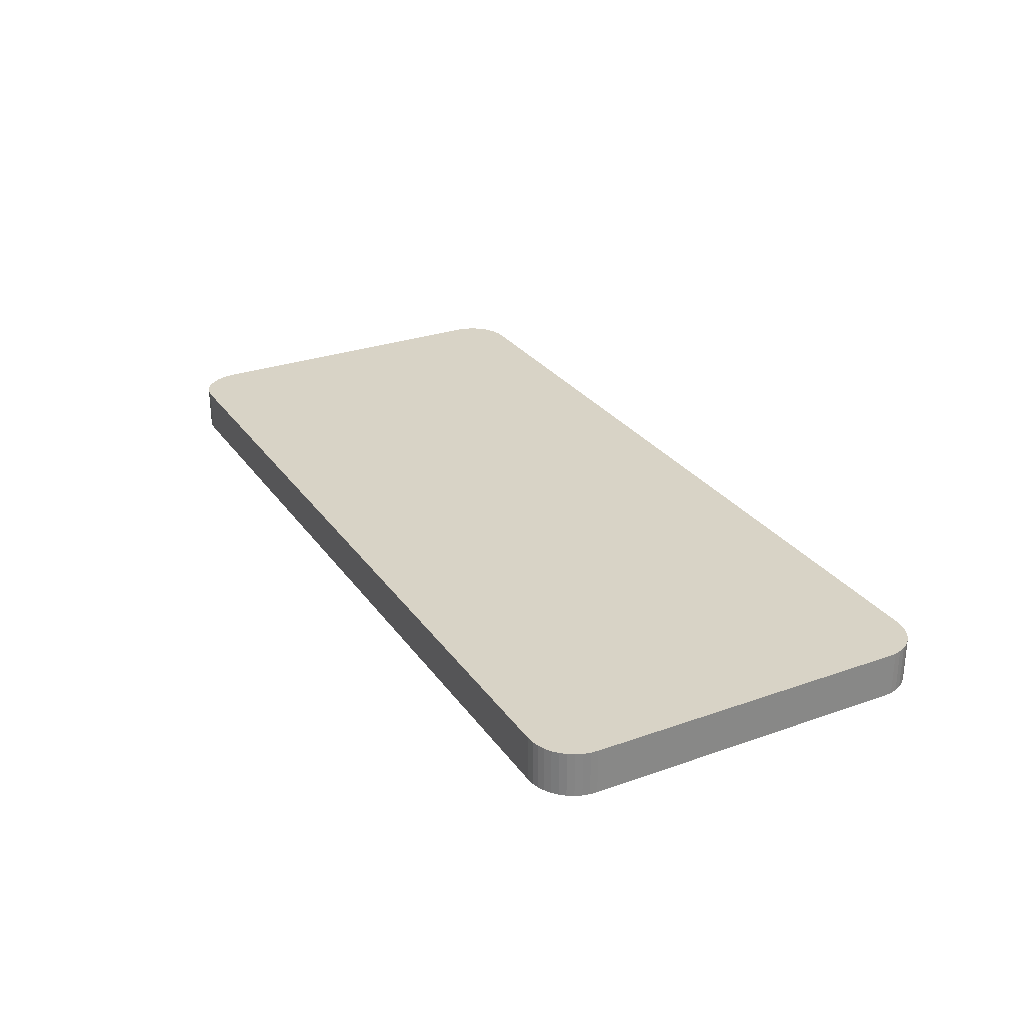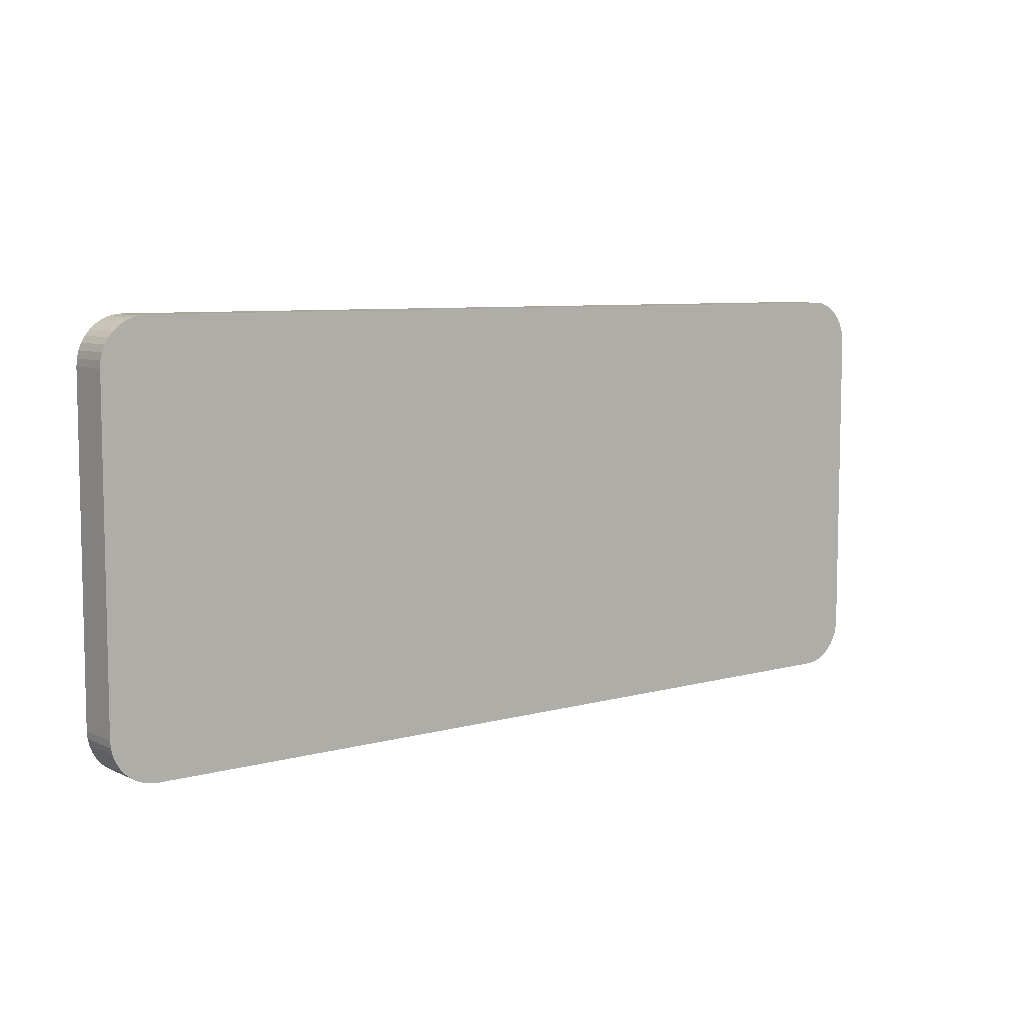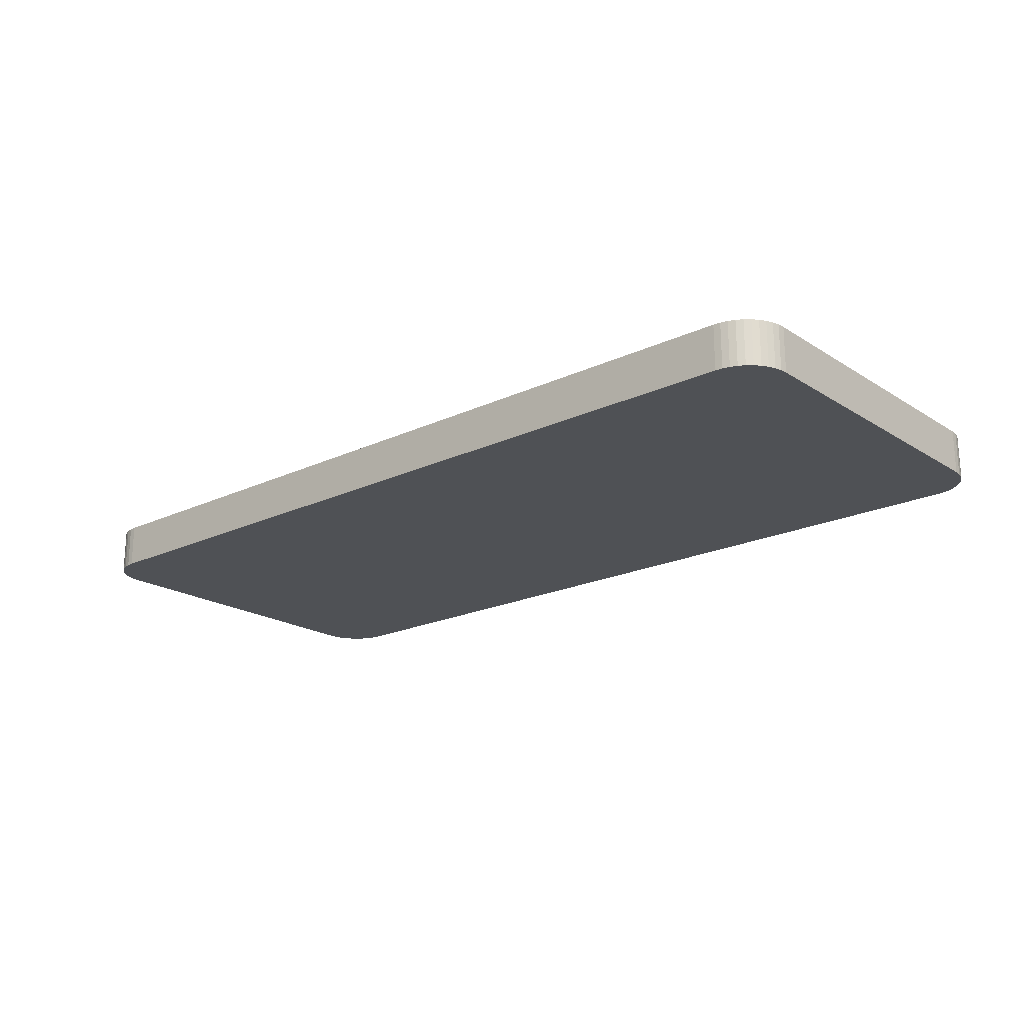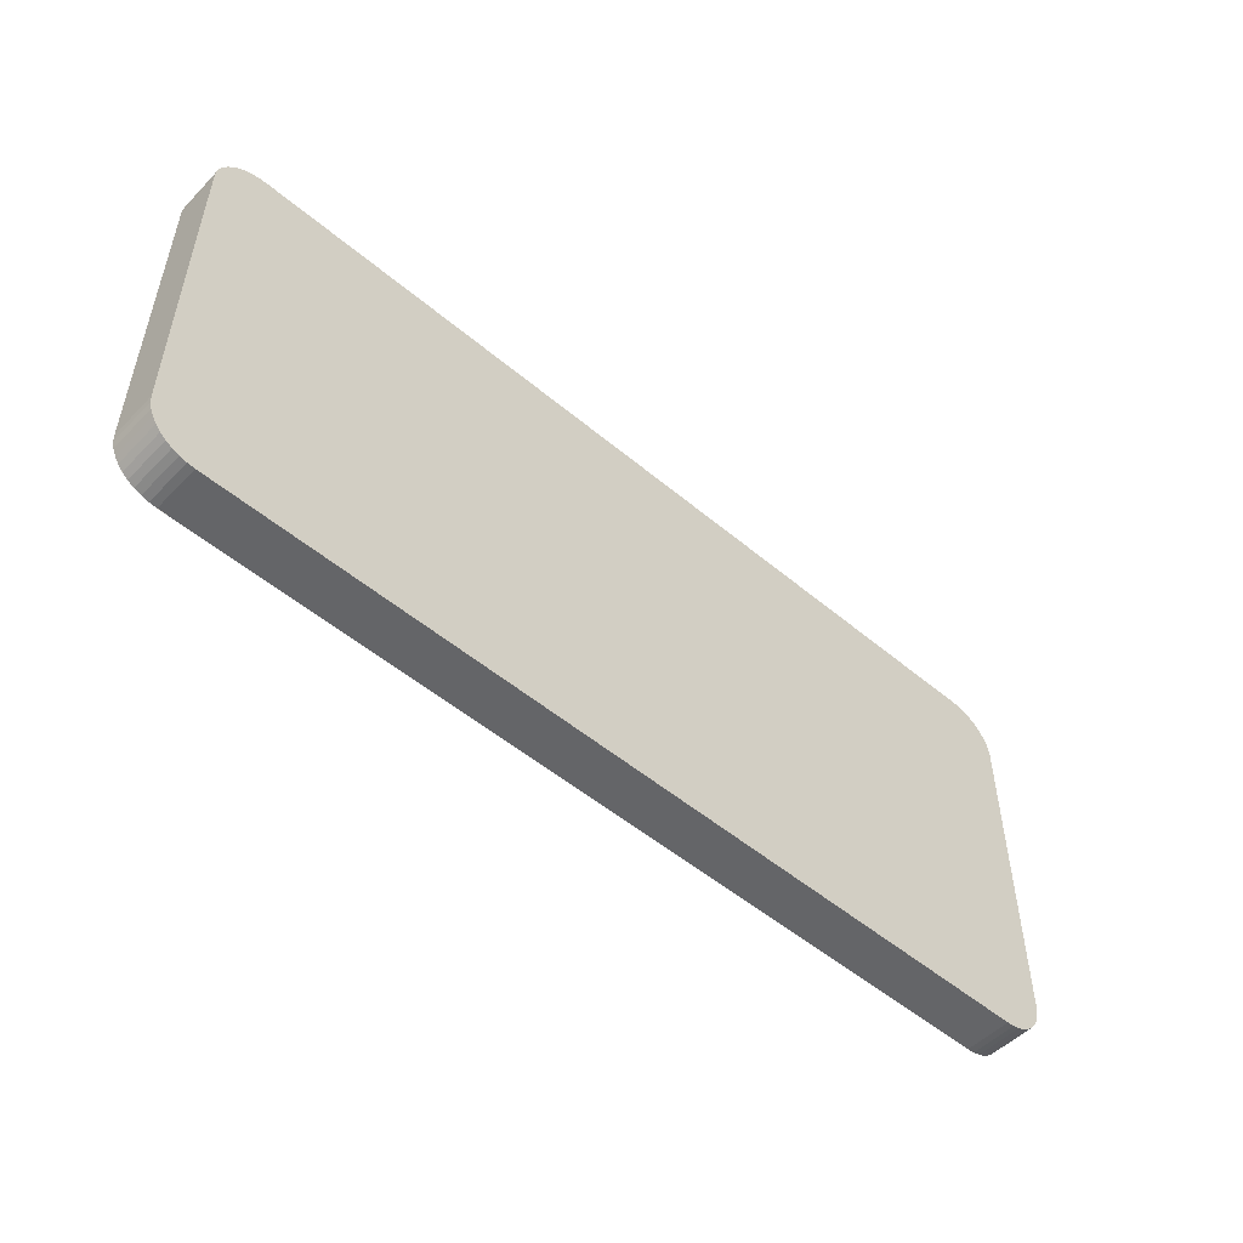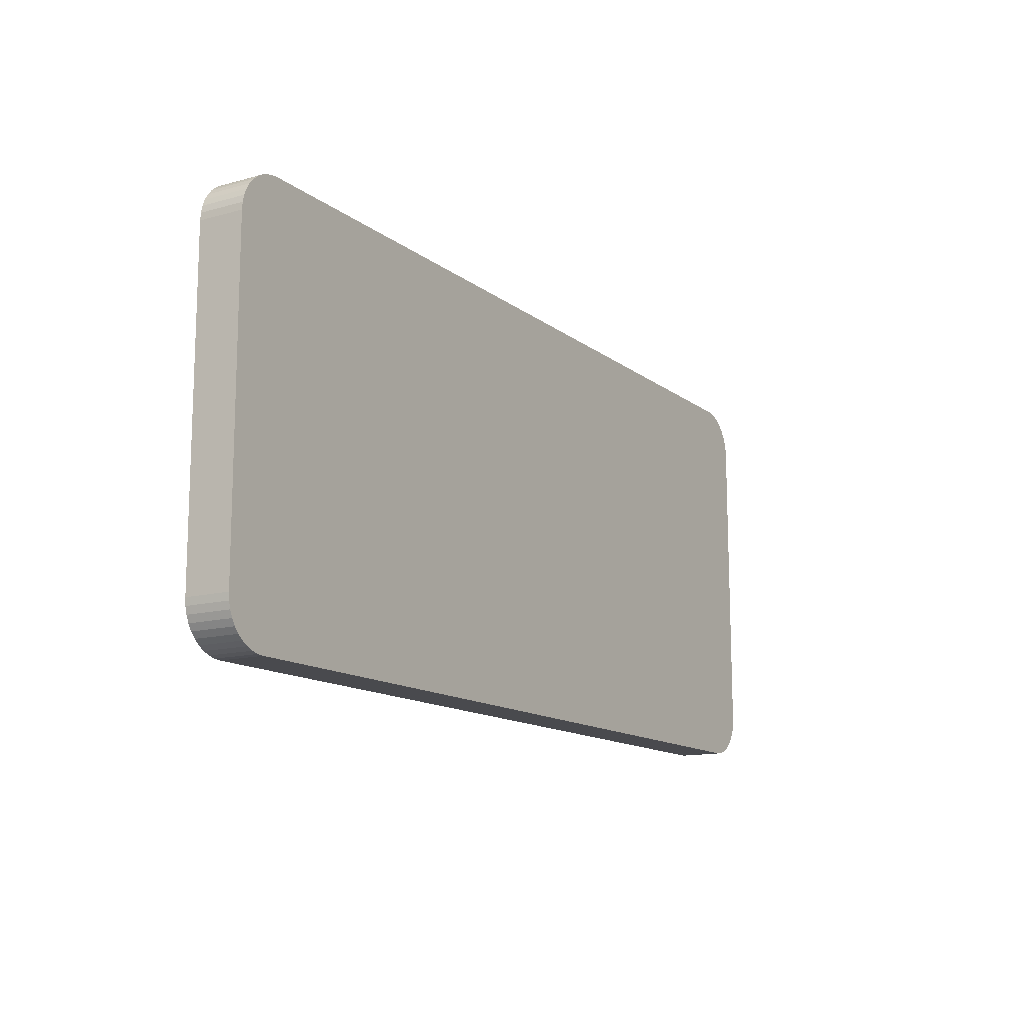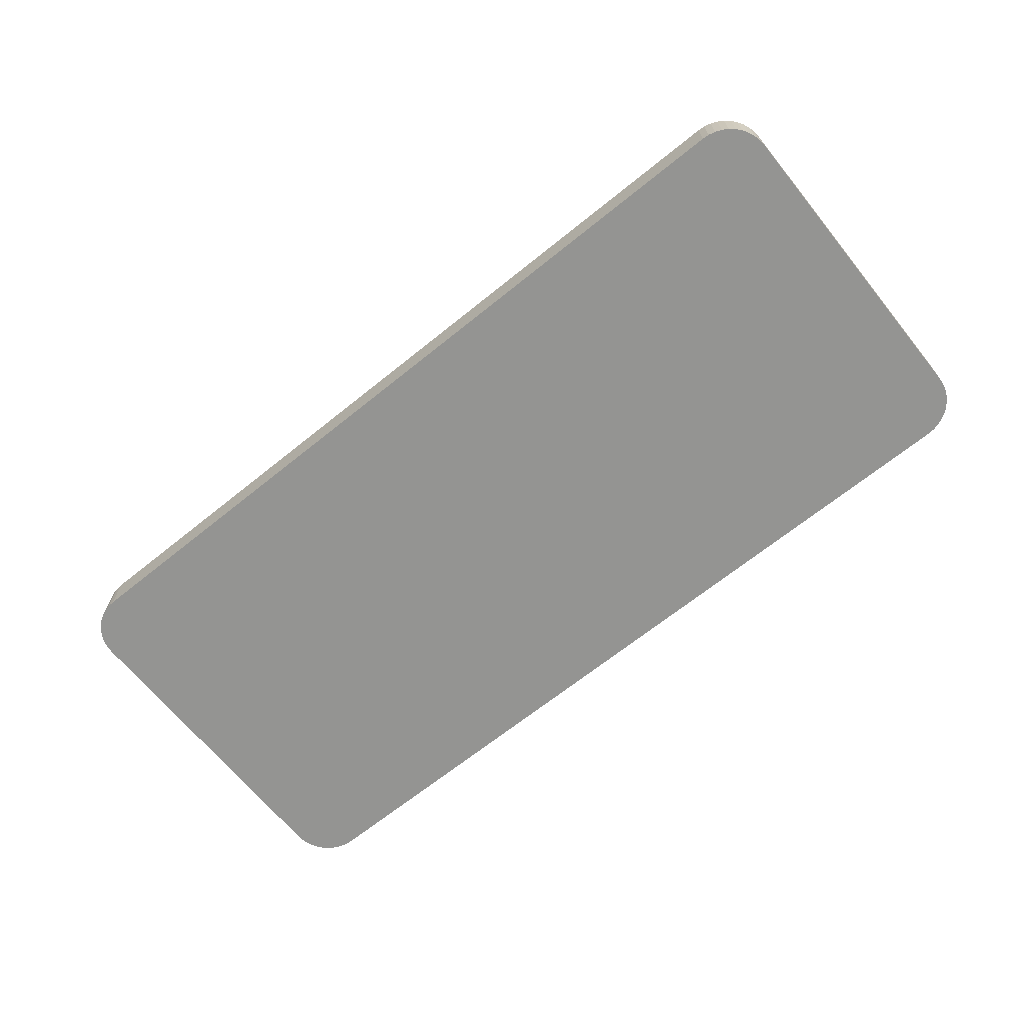
<metadata>
{"format":"obj","ext":"obj","renderer":"f3d","projection":"perspective","resolution":1024,"background":"white","views":[{"elev":28.2,"azim":-118.1,"up":"+Z"},{"elev":7.3,"azim":141.7,"up":"+Y"},{"elev":-20.1,"azim":-139.2,"up":"+Z"},{"elev":-51.5,"azim":-42.4,"up":"+Y"},{"elev":-13.4,"azim":-58.3,"up":"+Y"},{"elev":-66.9,"azim":39.0,"up":"+Z"}]}
</metadata>
<code>
o Group_72/mesh95/mesh95-geometry#mesh95-geometry
v -0.04719 0.3922 0.5315
v -0.0477 0.392 0.5282
v -0.0477 0.392 0.5315
v -0.04719 0.3922 0.5282
v -0.04819 0.3918 0.5282
v 0.01554 0.3922 0.5315
v -0.04667 0.3922 0.5315
v 0.01554 0.3922 0.5282
v -0.04819 0.3918 0.5315
v 0.01605 0.392 0.5282
v 0.01605 0.392 0.5315
v 0.01502 0.3922 0.5315
v -0.04667 0.3922 0.5282
v 0.01502 0.3922 0.5282
v -0.04863 0.3916 0.5282
v 0.01654 0.3918 0.5282
v -0.04863 0.3916 0.5315
v 0.01654 0.3918 0.5315
v -0.04903 0.3912 0.5315
v 0.01698 0.3916 0.5282
v -0.04903 0.3912 0.5282
v 0.01698 0.3916 0.5315
v -0.04937 0.3908 0.5282
v 0.01738 0.3912 0.5315
v 0.01738 0.3912 0.5282
v -0.04937 0.3908 0.5315
v -0.04965 0.3904 0.5282
v 0.01772 0.3908 0.5282
v 0.01772 0.3908 0.5315
v -0.04965 0.3904 0.5315
v -0.04985 0.3899 0.5282
v 0.01799 0.3904 0.5282
v 0.01799 0.3904 0.5315
v -0.04985 0.3899 0.5315
v -0.04997 0.3894 0.5282
v 0.01819 0.3899 0.5282
v 0.01819 0.3899 0.5315
v -0.04997 0.3894 0.5315
v -0.05001 0.3889 0.5282
v 0.01832 0.3894 0.5282
v 0.01832 0.3894 0.5315
v -0.05001 0.3889 0.5315
v 0.01836 0.3889 0.5282
v -0.05001 0.365 0.5282
v 0.01836 0.365 0.5282
v 0.01836 0.3889 0.5315
v -0.05001 0.365 0.5315
v -0.04997 0.3645 0.5282
v 0.01836 0.365 0.5315
v -0.04997 0.3645 0.5315
v 0.01832 0.3645 0.5282
v -0.04985 0.364 0.5282
v 0.01832 0.3645 0.5315
v -0.04985 0.364 0.5315
v 0.01819 0.364 0.5282
v -0.04965 0.3635 0.5282
v 0.01819 0.364 0.5315
v -0.04965 0.3635 0.5315
v 0.01799 0.3635 0.5282
v -0.04937 0.3631 0.5282
v 0.01799 0.3635 0.5315
v -0.04937 0.3631 0.5315
v 0.01772 0.3631 0.5282
v -0.04903 0.3627 0.5282
v 0.01772 0.3631 0.5315
v -0.04903 0.3627 0.5315
v 0.01738 0.3627 0.5282
v -0.04863 0.3623 0.5282
v 0.01738 0.3627 0.5315
v -0.04863 0.3623 0.5315
v 0.01698 0.3623 0.5282
v 0.01698 0.3623 0.5315
v -0.04819 0.3621 0.5315
v -0.04819 0.3621 0.5282
v 0.01654 0.3621 0.5282
v -0.0477 0.3619 0.5315
v 0.01654 0.3621 0.5315
v -0.0477 0.3619 0.5282
v 0.01605 0.3619 0.5282
v -0.04719 0.3617 0.5315
v 0.01605 0.3619 0.5315
v 0.01554 0.3617 0.5282
v -0.04719 0.3617 0.5282
v -0.04667 0.3617 0.5315
v 0.01554 0.3617 0.5315
v -0.04667 0.3617 0.5282
v 0.01502 0.3617 0.5282
v 0.01502 0.3617 0.5315
f 1 2 3
f 2 1 4
f 5 3 2
f 3 6 1
f 7 4 1
f 8 2 4
f 3 5 9
f 10 5 2
f 3 11 6
f 1 6 12
f 4 7 13
f 1 12 7
f 10 2 8
f 8 4 14
f 15 9 5
f 9 11 3
f 16 5 10
f 10 6 11
f 6 14 12
f 12 13 7
f 14 4 13
f 6 10 8
f 14 6 8
f 9 15 17
f 16 15 5
f 9 18 11
f 11 16 10
f 13 12 14
f 15 19 17
f 17 18 9
f 20 15 16
f 16 11 18
f 19 15 21
f 19 22 17
f 17 22 18
f 20 21 15
f 18 20 16
f 23 19 21
f 19 24 22
f 20 18 22
f 25 21 20
f 19 23 26
f 25 23 21
f 26 24 19
f 25 22 24
f 22 25 20
f 27 26 23
f 28 23 25
f 26 29 24
f 24 28 25
f 26 27 30
f 28 27 23
f 30 29 26
f 28 24 29
f 31 30 27
f 32 27 28
f 30 33 29
f 29 32 28
f 30 31 34
f 32 31 27
f 34 33 30
f 32 29 33
f 35 34 31
f 36 31 32
f 34 37 33
f 33 36 32
f 34 35 38
f 36 35 31
f 38 37 34
f 36 33 37
f 39 38 35
f 40 35 36
f 38 41 37
f 37 40 36
f 38 39 42
f 43 39 35
f 43 35 40
f 42 41 38
f 40 37 41
f 44 42 39
f 45 39 43
f 41 43 40
f 42 46 41
f 42 44 47
f 45 44 39
f 46 45 43
f 43 41 46
f 47 46 42
f 48 47 44
f 45 48 44
f 45 46 49
f 47 49 46
f 47 48 50
f 51 48 45
f 49 51 45
f 50 49 47
f 52 50 48
f 51 52 48
f 51 49 53
f 50 53 49
f 50 52 54
f 55 52 51
f 53 55 51
f 54 53 50
f 56 54 52
f 55 56 52
f 55 53 57
f 54 57 53
f 54 56 58
f 59 56 55
f 57 59 55
f 58 57 54
f 60 58 56
f 59 60 56
f 59 57 61
f 58 61 57
f 58 60 62
f 63 60 59
f 61 63 59
f 62 61 58
f 64 62 60
f 63 64 60
f 63 61 65
f 62 65 61
f 62 64 66
f 67 64 63
f 65 67 63
f 66 65 62
f 68 66 64
f 67 68 64
f 67 65 69
f 66 69 65
f 66 68 70
f 71 68 67
f 72 67 69
f 70 69 66
f 68 73 70
f 71 74 68
f 67 72 71
f 70 72 69
f 73 68 74
f 73 72 70
f 75 74 71
f 72 75 71
f 74 76 73
f 73 77 72
f 75 78 74
f 75 72 77
f 76 74 78
f 76 77 73
f 79 78 75
f 77 79 75
f 78 80 76
f 76 81 77
f 82 78 79
f 79 77 81
f 80 78 83
f 80 81 76
f 82 83 78
f 81 82 79
f 83 84 80
f 80 85 81
f 82 86 83
f 82 81 85
f 84 83 86
f 84 85 80
f 86 82 87
f 88 82 85
f 87 84 86
f 85 84 88
f 82 88 87
f 84 87 88
f 3 2 1
f 4 1 2
f 2 3 5
f 1 6 3
f 1 4 7
f 4 2 8
f 9 5 3
f 2 5 10
f 6 11 3
f 12 6 1
f 13 7 4
f 7 12 1
f 8 2 10
f 14 4 8
f 5 9 15
f 3 11 9
f 10 5 16
f 11 6 10
f 12 14 6
f 7 13 12
f 13 4 14
f 8 10 6
f 8 6 14
f 17 15 9
f 5 15 16
f 11 18 9
f 10 16 11
f 14 12 13
f 17 19 15
f 9 18 17
f 16 15 20
f 18 11 16
f 21 15 19
f 17 22 19
f 18 22 17
f 15 21 20
f 16 20 18
f 21 19 23
f 22 24 19
f 22 18 20
f 20 21 25
f 26 23 19
f 21 23 25
f 19 24 26
f 24 22 25
f 20 25 22
f 23 26 27
f 25 23 28
f 24 29 26
f 25 28 24
f 30 27 26
f 23 27 28
f 26 29 30
f 29 24 28
f 27 30 31
f 28 27 32
f 29 33 30
f 28 32 29
f 34 31 30
f 27 31 32
f 30 33 34
f 33 29 32
f 31 34 35
f 32 31 36
f 33 37 34
f 32 36 33
f 38 35 34
f 31 35 36
f 34 37 38
f 37 33 36
f 35 38 39
f 36 35 40
f 37 41 38
f 36 40 37
f 42 39 38
f 35 39 43
f 40 35 43
f 38 41 42
f 41 37 40
f 39 42 44
f 43 39 45
f 40 43 41
f 41 46 42
f 47 44 42
f 39 44 45
f 43 45 46
f 46 41 43
f 42 46 47
f 44 47 48
f 44 48 45
f 49 46 45
f 46 49 47
f 50 48 47
f 45 48 51
f 45 51 49
f 47 49 50
f 48 50 52
f 48 52 51
f 53 49 51
f 49 53 50
f 54 52 50
f 51 52 55
f 51 55 53
f 50 53 54
f 52 54 56
f 52 56 55
f 57 53 55
f 53 57 54
f 58 56 54
f 55 56 59
f 55 59 57
f 54 57 58
f 56 58 60
f 56 60 59
f 61 57 59
f 57 61 58
f 62 60 58
f 59 60 63
f 59 63 61
f 58 61 62
f 60 62 64
f 60 64 63
f 65 61 63
f 61 65 62
f 66 64 62
f 63 64 67
f 63 67 65
f 62 65 66
f 64 66 68
f 64 68 67
f 69 65 67
f 65 69 66
f 70 68 66
f 67 68 71
f 69 67 72
f 66 69 70
f 70 73 68
f 68 74 71
f 71 72 67
f 69 72 70
f 74 68 73
f 70 72 73
f 71 74 75
f 71 75 72
f 73 76 74
f 72 77 73
f 74 78 75
f 77 72 75
f 78 74 76
f 73 77 76
f 75 78 79
f 75 79 77
f 76 80 78
f 77 81 76
f 79 78 82
f 81 77 79
f 83 78 80
f 76 81 80
f 78 83 82
f 79 82 81
f 80 84 83
f 81 85 80
f 83 86 82
f 85 81 82
f 86 83 84
f 80 85 84
f 87 82 86
f 85 82 88
f 86 84 87
f 88 84 85
f 87 88 82
f 88 87 84

</code>
